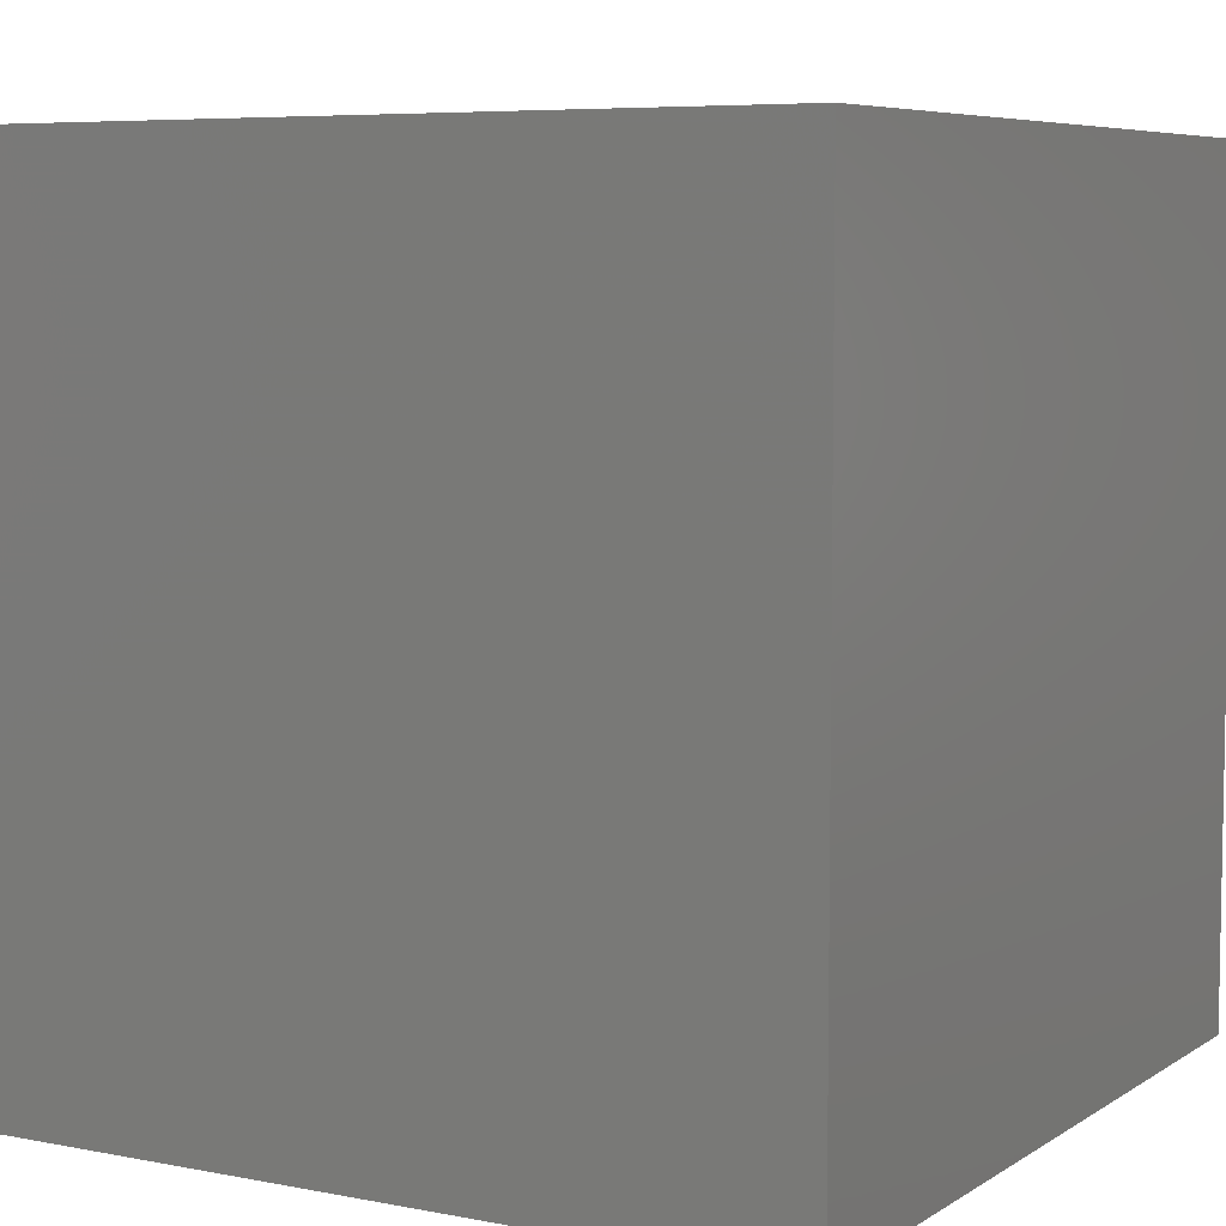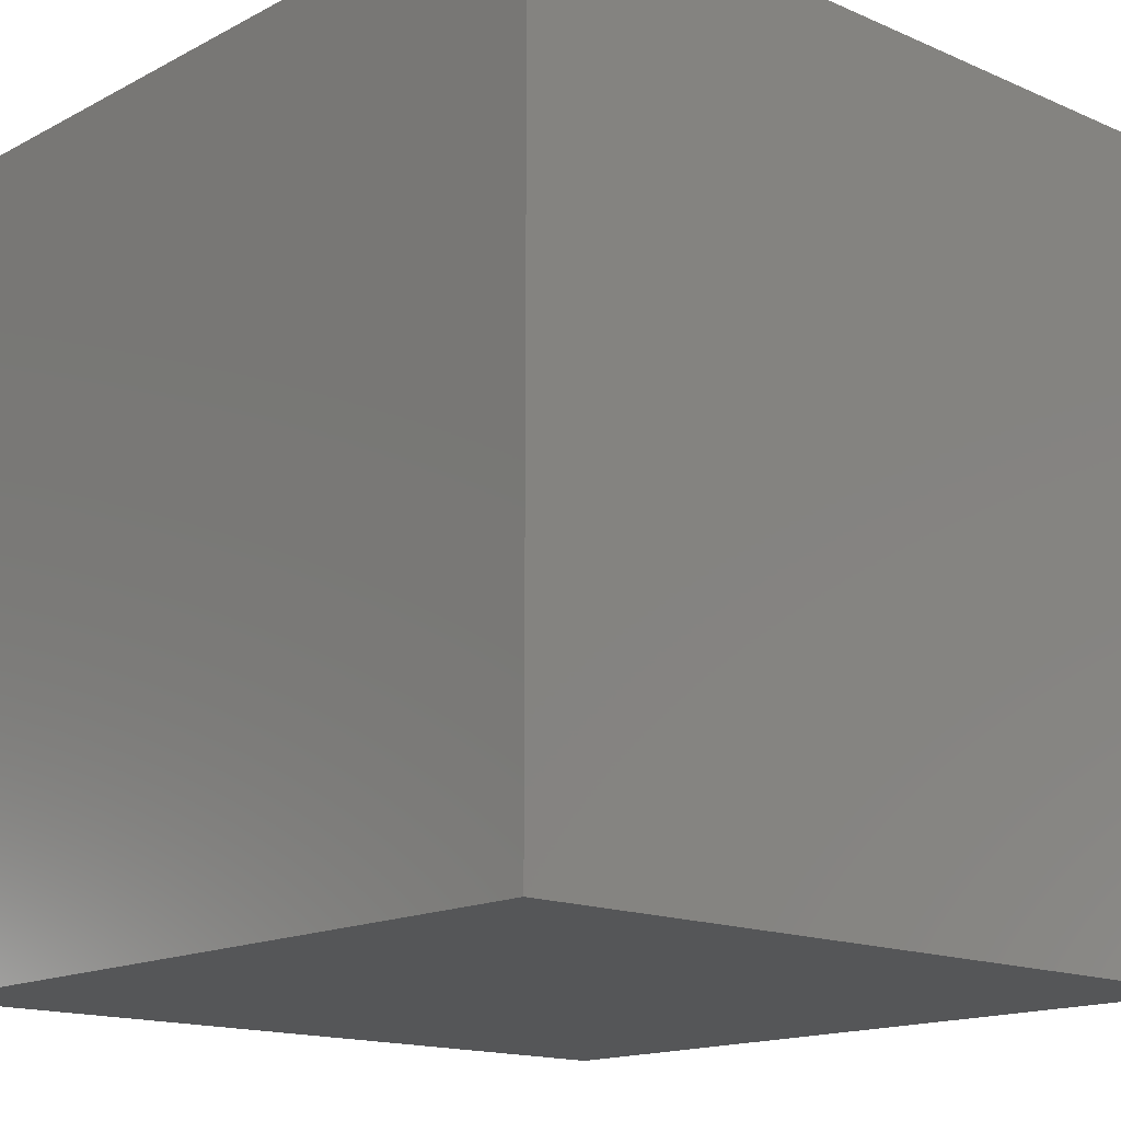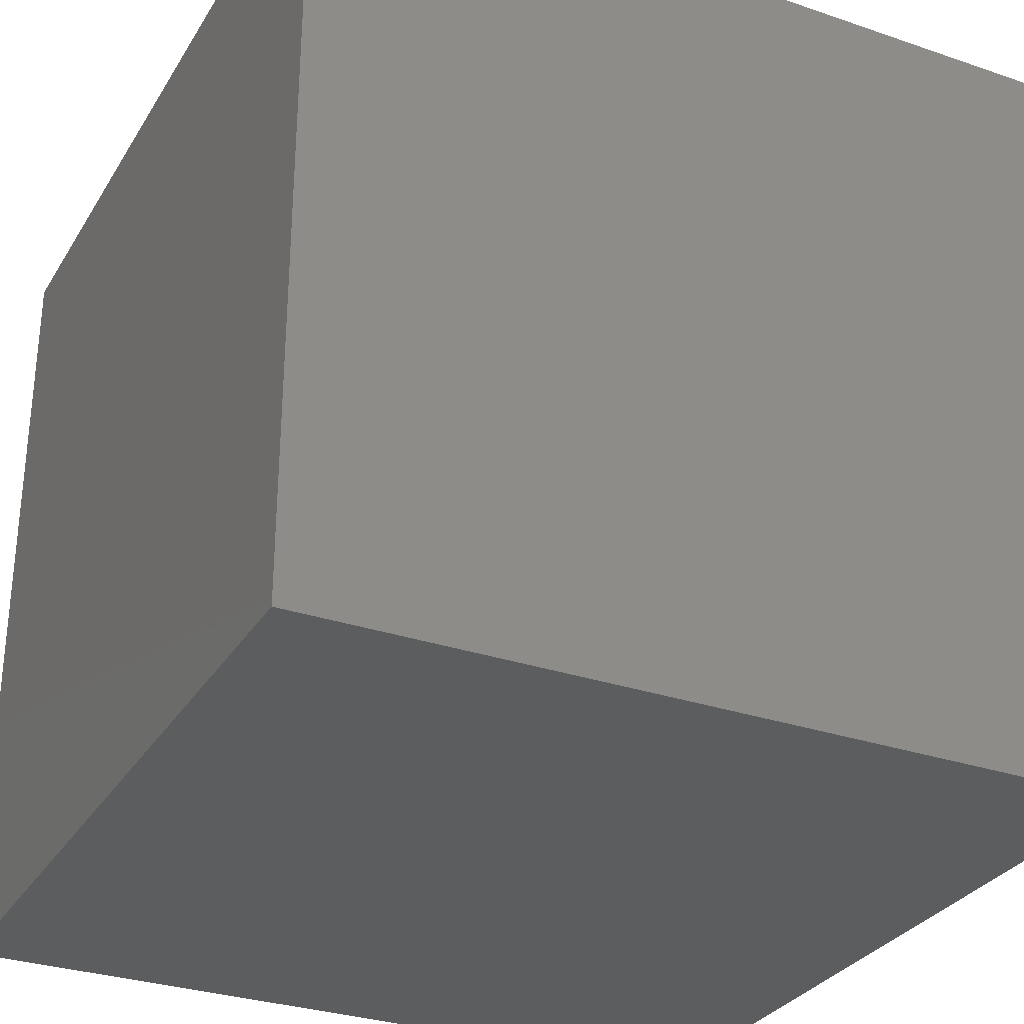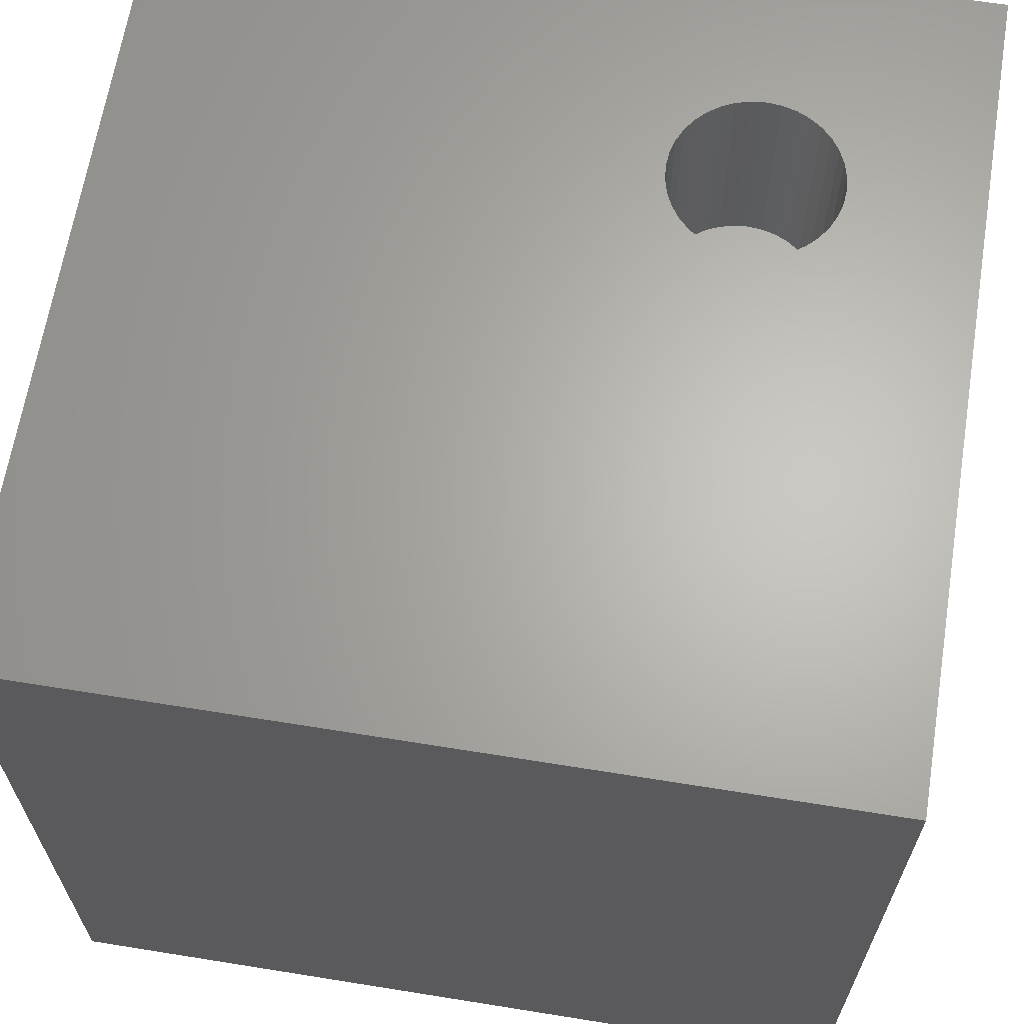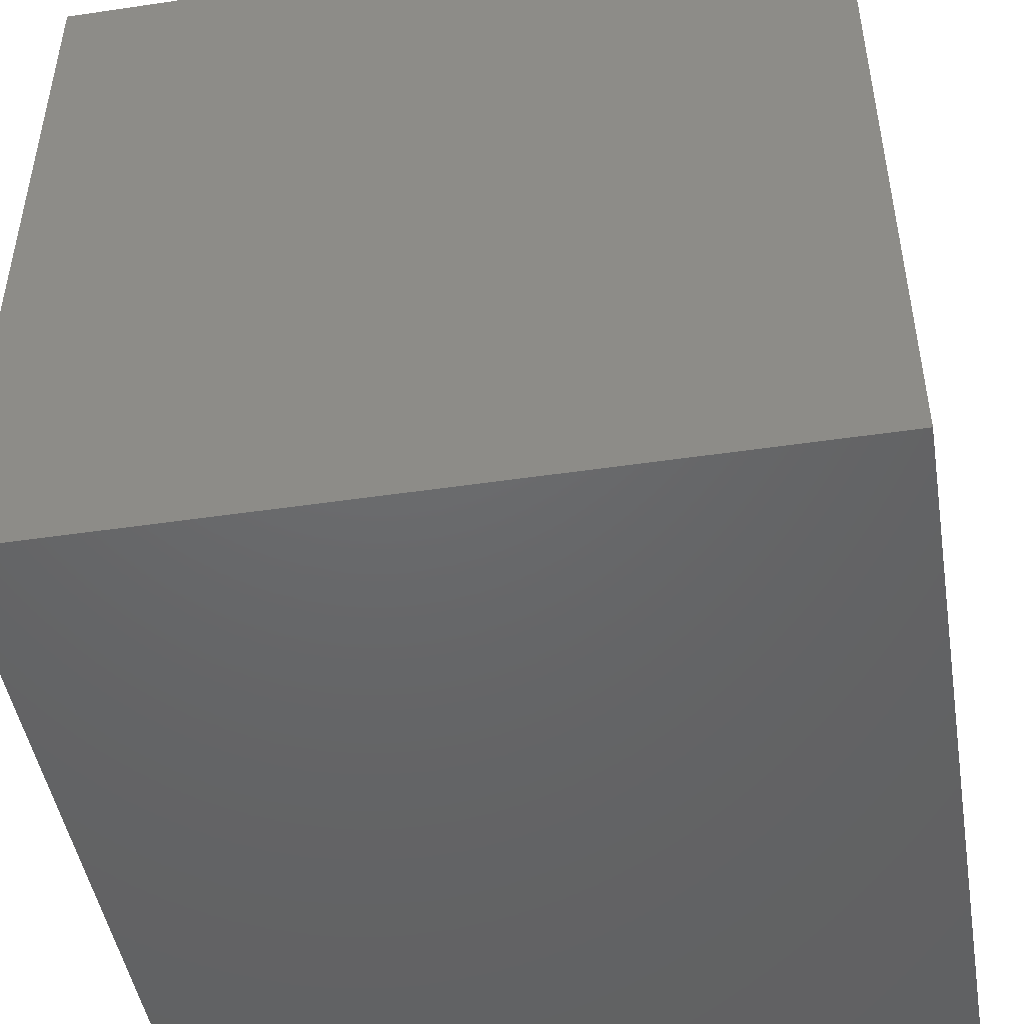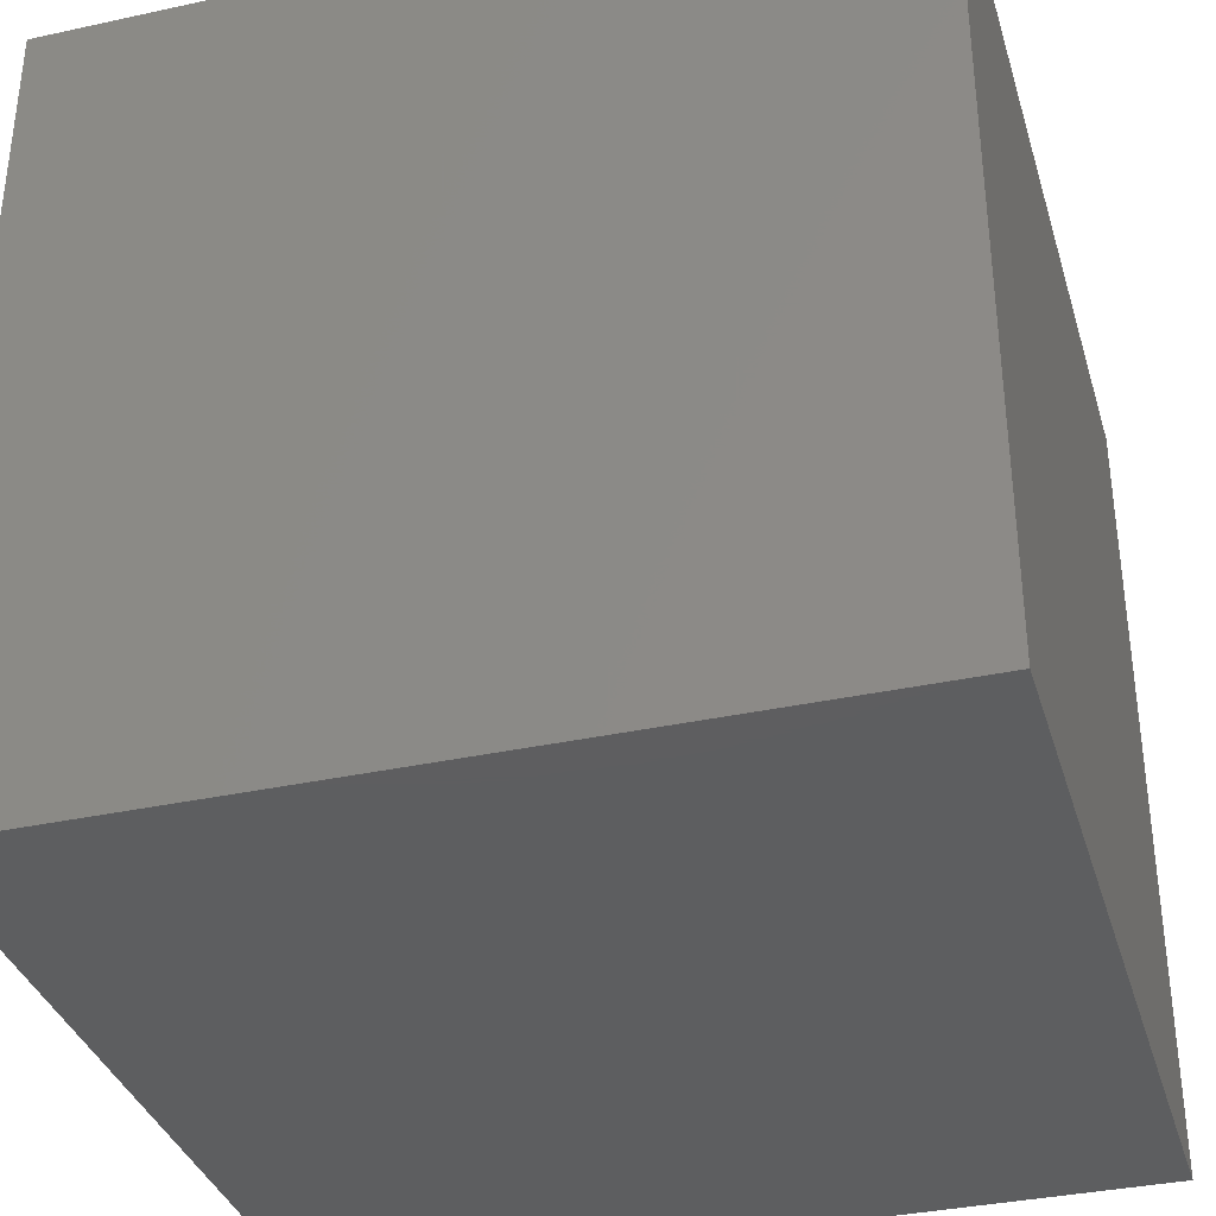
<metadata>
{"format":"stl","ext":"stl","renderer":"f3d","projection":"perspective","resolution":1024,"background":"white","views":[{"elev":6.5,"azim":-60.0,"up":"+Z"},{"elev":-15.5,"azim":-132.4,"up":"+Z"},{"elev":-30.6,"azim":63.8,"up":"+Z"},{"elev":65.0,"azim":99.2,"up":"+Z"},{"elev":-47.2,"azim":99.5,"up":"+Y"},{"elev":-35.4,"azim":-163.9,"up":"+Y"}]}
</metadata>
<code>
# stl→obj: 80 verts, 156 faces
v 0 10 10
v 0 10 0
v 0 0 10
v 0 0 0
v 3.307 8.292 10
v 3.452 8.19 10
v 10 10 10
v 3.755 7.061 10
v 10 0 10
v 3.801 7.233 10
v 2.017 8.065 10
v 2.142 8.19 10
v 3.578 8.065 10
v 3.68 7.919 10
v 3.755 7.758 10
v 3.801 7.587 10
v 3.816 7.41 10
v 3.68 6.9 10
v 3.578 6.755 10
v 3.452 6.629 10
v 2.288 8.292 10
v 2.449 8.367 10
v 2.62 8.413 10
v 2.797 8.429 10
v 2.974 8.413 10
v 3.146 8.367 10
v 2.797 6.391 10
v 2.62 6.406 10
v 2.449 6.452 10
v 2.288 6.527 10
v 2.142 6.629 10
v 2.017 6.755 10
v 1.915 6.9 10
v 1.794 7.587 10
v 1.84 7.758 10
v 1.915 7.919 10
v 3.307 6.527 10
v 3.146 6.452 10
v 2.974 6.406 10
v 1.84 7.061 10
v 1.794 7.233 10
v 1.778 7.41 10
v 10 10 0
v 10 0 0
v 3.801 7.233 7.295
v 3.816 7.41 7.295
v 3.801 7.587 7.295
v 3.755 7.758 7.295
v 3.68 7.919 7.295
v 3.578 8.065 7.295
v 3.452 8.19 7.295
v 3.307 8.292 7.295
v 3.146 8.367 7.295
v 2.974 8.413 7.295
v 2.797 8.429 7.295
v 2.62 8.413 7.295
v 2.449 8.367 7.295
v 2.288 8.292 7.295
v 2.142 8.19 7.295
v 2.017 8.065 7.295
v 1.915 7.919 7.295
v 1.84 7.758 7.295
v 1.794 7.587 7.295
v 1.778 7.41 7.295
v 1.794 7.233 7.295
v 1.84 7.061 7.295
v 1.915 6.9 7.295
v 2.017 6.755 7.295
v 2.142 6.629 7.295
v 2.288 6.527 7.295
v 2.449 6.452 7.295
v 2.62 6.406 7.295
v 2.797 6.391 7.295
v 2.974 6.406 7.295
v 3.146 6.452 7.295
v 3.307 6.527 7.295
v 3.452 6.629 7.295
v 3.578 6.755 7.295
v 3.68 6.9 7.295
v 3.755 7.061 7.295
f 1 2 3
f 3 2 4
f 5 6 7
f 8 9 10
f 10 9 7
f 11 12 1
f 6 13 7
f 7 13 14
f 7 14 15
f 15 16 7
f 7 16 17
f 7 17 10
f 8 18 9
f 9 18 19
f 9 19 20
f 12 21 1
f 1 21 22
f 1 22 23
f 23 24 1
f 1 24 25
f 1 25 7
f 7 25 26
f 7 26 5
f 27 28 3
f 3 28 29
f 3 29 30
f 30 31 3
f 3 31 32
f 3 32 33
f 34 35 1
f 1 35 36
f 1 36 11
f 20 37 9
f 9 37 38
f 9 38 3
f 3 38 39
f 3 39 27
f 33 40 3
f 3 40 41
f 3 41 1
f 1 41 42
f 1 42 34
f 43 7 44
f 44 7 9
f 2 43 4
f 4 43 44
f 7 43 1
f 1 43 2
f 44 9 4
f 4 9 3
f 45 17 46
f 46 17 16
f 46 16 47
f 47 16 15
f 47 15 48
f 48 15 14
f 48 14 49
f 49 14 13
f 49 13 50
f 50 13 6
f 50 6 51
f 51 6 5
f 51 5 52
f 52 5 26
f 52 26 53
f 53 26 25
f 53 25 54
f 54 25 24
f 54 24 55
f 55 24 23
f 55 23 56
f 56 23 22
f 56 22 57
f 57 22 21
f 57 21 58
f 58 21 12
f 58 12 59
f 59 12 11
f 59 11 60
f 60 11 36
f 60 36 61
f 61 36 35
f 61 35 62
f 62 35 34
f 62 34 63
f 63 34 42
f 63 42 64
f 64 42 41
f 64 41 65
f 65 41 40
f 65 40 66
f 66 40 33
f 66 33 67
f 67 33 32
f 67 32 68
f 68 32 31
f 68 31 69
f 69 31 30
f 69 30 70
f 70 30 29
f 70 29 71
f 71 29 28
f 71 28 72
f 72 28 27
f 72 27 73
f 73 27 39
f 73 39 74
f 74 39 38
f 74 38 75
f 75 38 37
f 75 37 76
f 76 37 20
f 76 20 77
f 77 20 19
f 77 19 78
f 78 19 18
f 78 18 79
f 79 18 8
f 79 8 80
f 80 8 10
f 80 10 45
f 45 10 17
f 73 55 56
f 52 53 73
f 73 53 54
f 73 54 55
f 70 71 58
f 56 57 73
f 73 57 58
f 73 58 72
f 72 58 71
f 59 60 68
f 68 60 61
f 68 61 62
f 68 65 67
f 67 65 66
f 59 68 58
f 58 68 69
f 58 69 70
f 52 73 51
f 51 73 74
f 51 74 75
f 79 80 45
f 49 77 48
f 48 77 47
f 75 76 51
f 51 76 77
f 51 77 50
f 50 77 49
f 62 63 68
f 68 63 64
f 68 64 65
f 77 78 47
f 47 78 79
f 47 79 46
f 46 79 45

</code>
